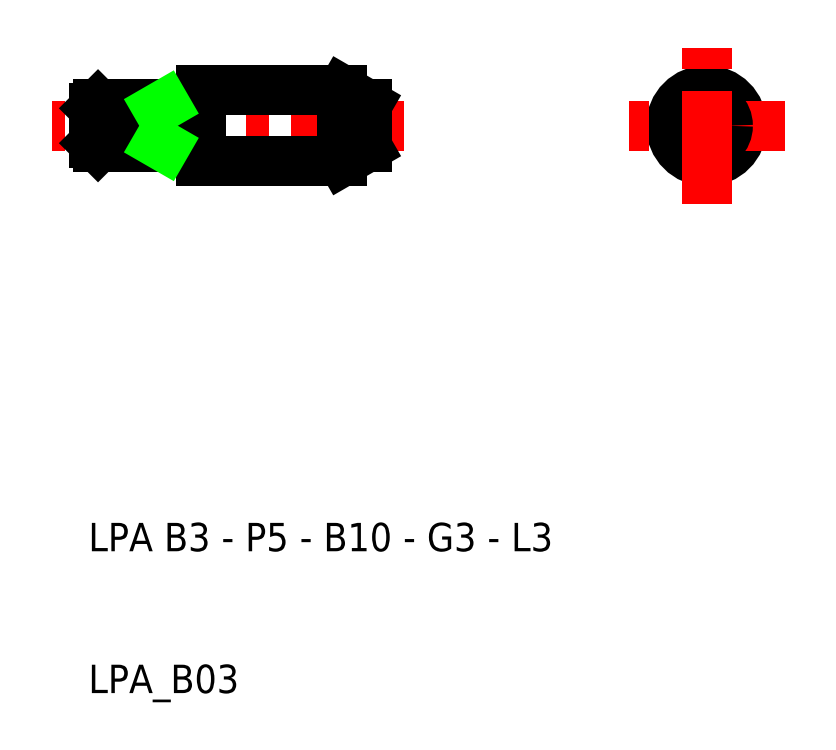
<metadata>
{"format":"dxf","ext":"dxf","renderer":"ezdxf+matplotlib","layout":"modelspace","background":"white","min_lineweight":24,"dpi":150}
</metadata>
<code>
0
SECTION
2
ENTITIES
0
CIRCLE
8
0
10
79
20
50
30
0
40
1.23
0
CIRCLE
8
0
10
79
20
50
30
0
40
0.4746
0
CIRCLE
8
0
10
79
20
50
30
0
40
2.5
0
LINE
8
CENTER
10
84.5
20
50
30
0
11
73.5
21
50
31
0
0
CIRCLE
8
0
10
79
20
50
30
0
40
1.5
0
TEXT
8
0
10
35.42
20
20
30
0
40
2
1
LPA B3 - P5 - B10 - G3 - L3
0
TEXT
8
0
10
35.42
20
10
30
0
40
2
1
LPA_B03
0
LINE
8
CENTER
10
57.67
20
50
30
0
11
43.33
21
50
31
0
0
LINE
8
0
10
43.33
20
47.5
30
0
11
53.33
21
47.5
31
0
0
LINE
8
0
10
53.33
20
52.5
30
0
11
43.33
21
52.5
31
0
0
LINE
8
0
10
35.83
20
48.77
30
0
11
40.33
21
48.77
31
0
0
LINE
8
0
10
35.83
20
51.23
30
0
11
40.33
21
51.23
31
0
0
LINE
8
CENTER
10
43.33
20
50
30
0
11
32.83
21
50
31
0
0
LINE
8
0
10
36.1
20
48.5
30
0
11
43.33
21
48.5
31
0
0
LINE
8
0
10
43.33
20
51.5
30
0
11
36.1
21
51.5
31
0
0
LINE
8
0
10
36.1
20
51.5
30
0
11
36.1
21
48.5
31
0
0
LINE
8
0
10
35.83
20
51.23
30
0
11
35.83
21
48.77
31
0
0
LINE
8
0
10
36.1
20
48.5
30
0
11
35.83
21
48.77
31
0
0
LINE
8
0
10
35.83
20
51.23
30
0
11
36.1
21
51.5
31
0
0
LINE
8
0
10
40.33
20
48.5
30
0
11
40.33
21
51.5
31
0
0
LINE
8
0
10
43.33
20
52.5
30
0
11
43.33
21
47.5
31
0
0
LINE
8
0
10
40.33
20
48.77
30
0
11
40.79
21
48.5
31
0
0
LINE
8
0
10
40.33
20
51.23
30
0
11
40.79
21
51.5
31
0
0
LINE
8
0
10
53.33
20
50
30
0
11
55.06
21
50.47
31
0
0
LINE
8
0
10
53.33
20
50
30
0
11
55.06
21
49.53
31
0
0
LINE
8
0
10
53.33
20
47.5
30
0
11
55.06
21
48.5
31
0
0
LINE
8
0
10
53.33
20
52.5
30
0
11
55.06
21
51.5
31
0
0
LINE
8
0
10
53.33
20
47.5
30
0
11
53.33
21
52.5
31
0
0
LINE
8
0
10
55.06
20
50
30
0
11
55.06
21
48.5
31
0
0
LINE
8
0
10
55.06
20
50
30
0
11
55.06
21
51.5
31
0
0
LINE
8
CENTER
10
79
20
44.5
30
0
11
79
21
55.5
31
0
0
ENDSEC
0
EOF

</code>
